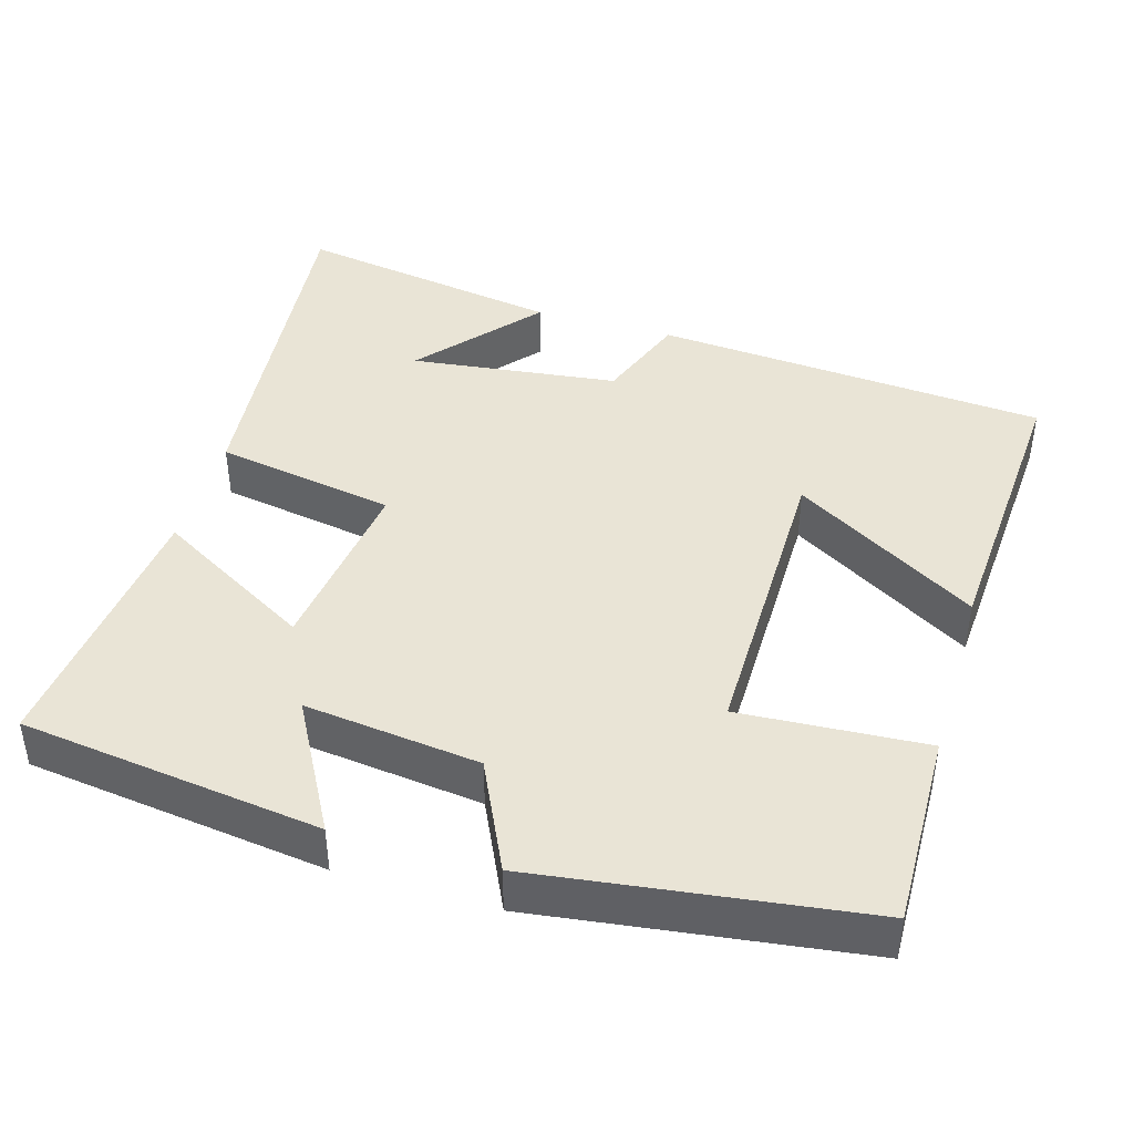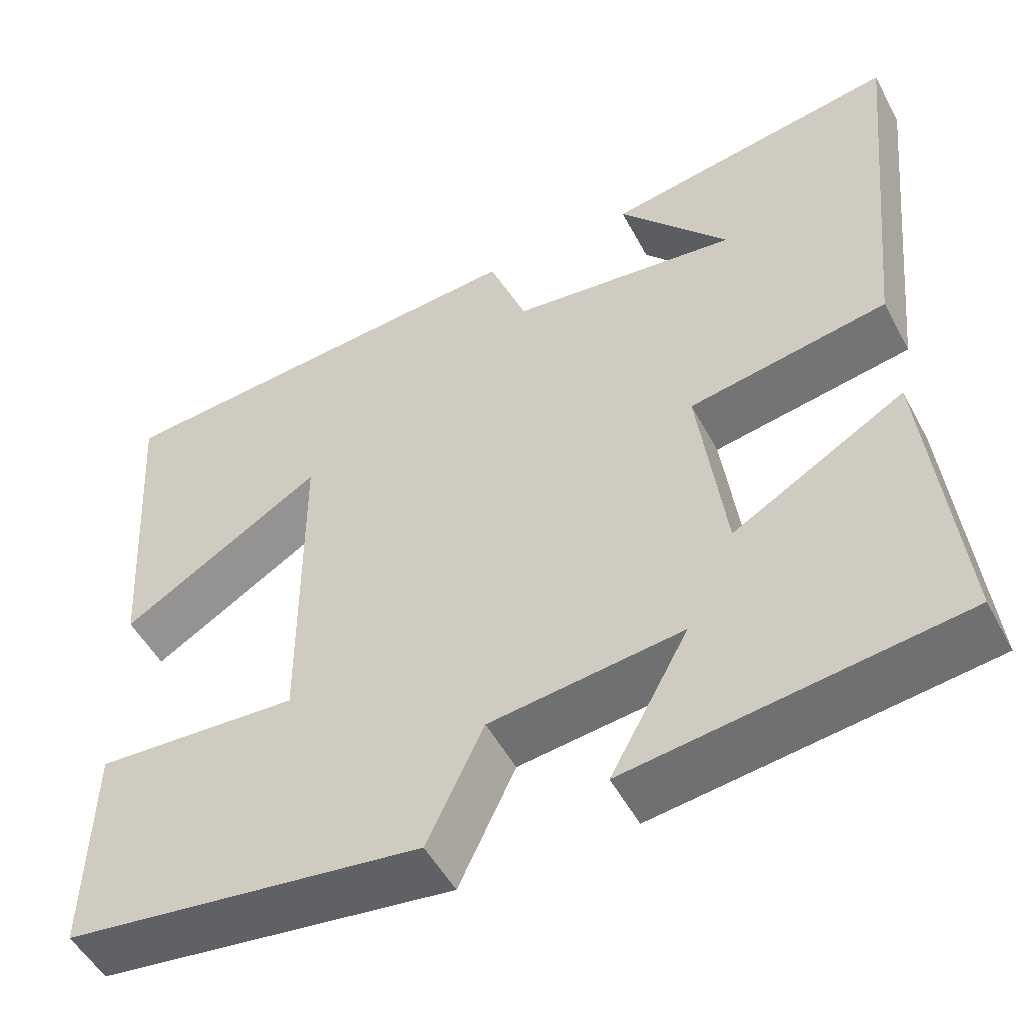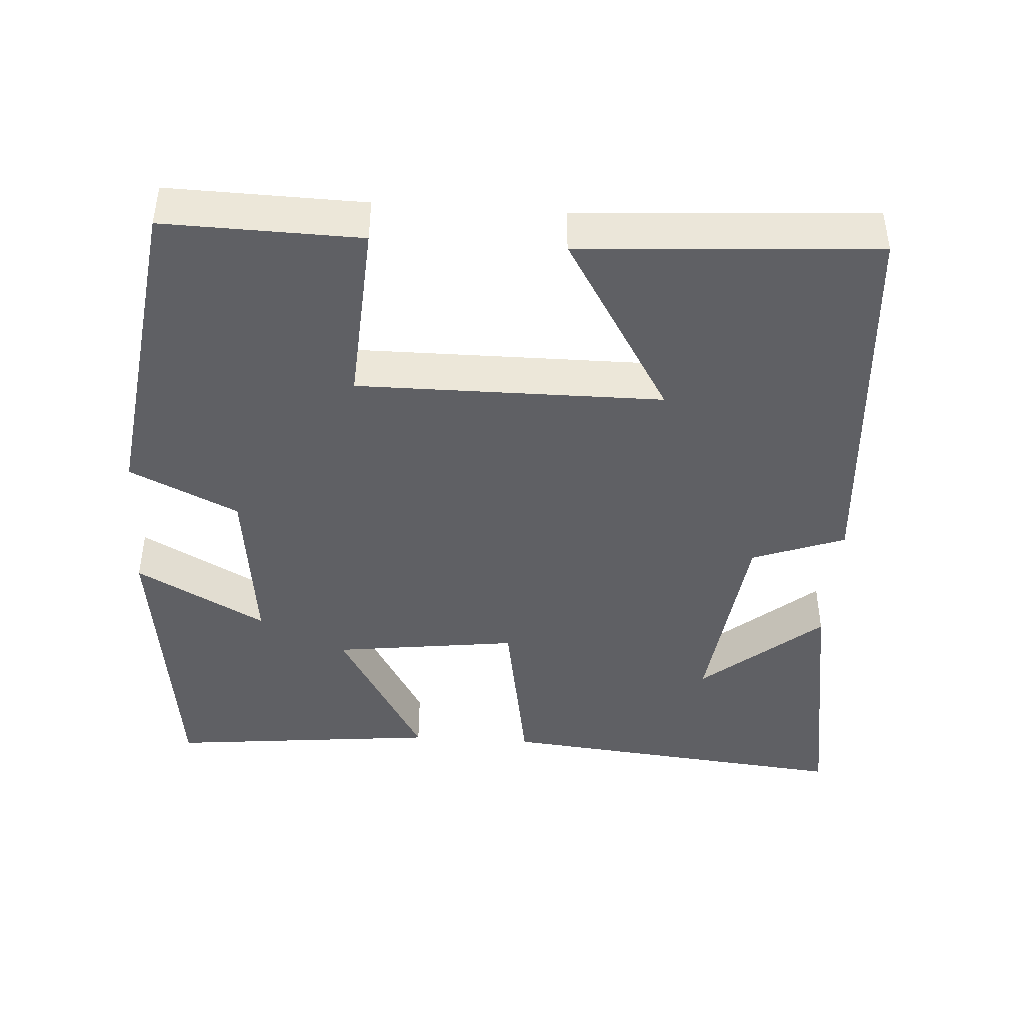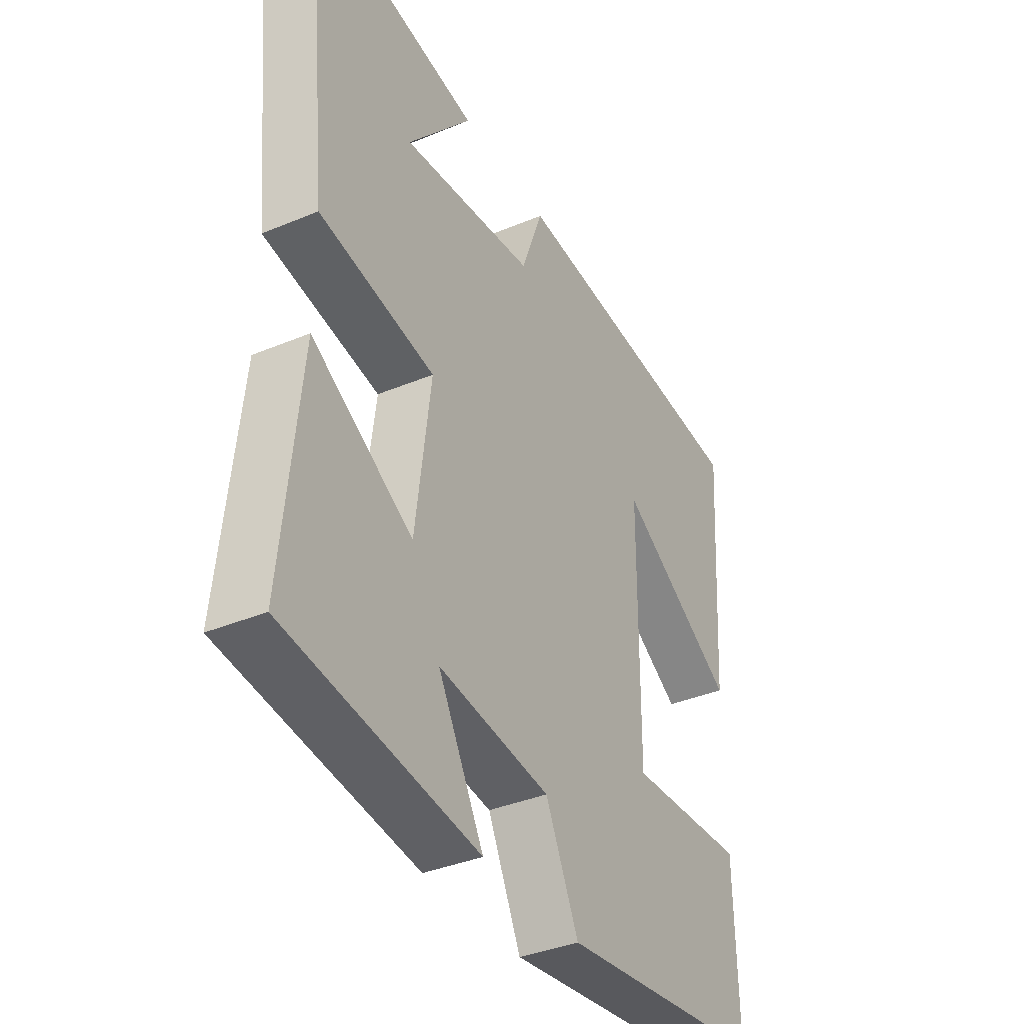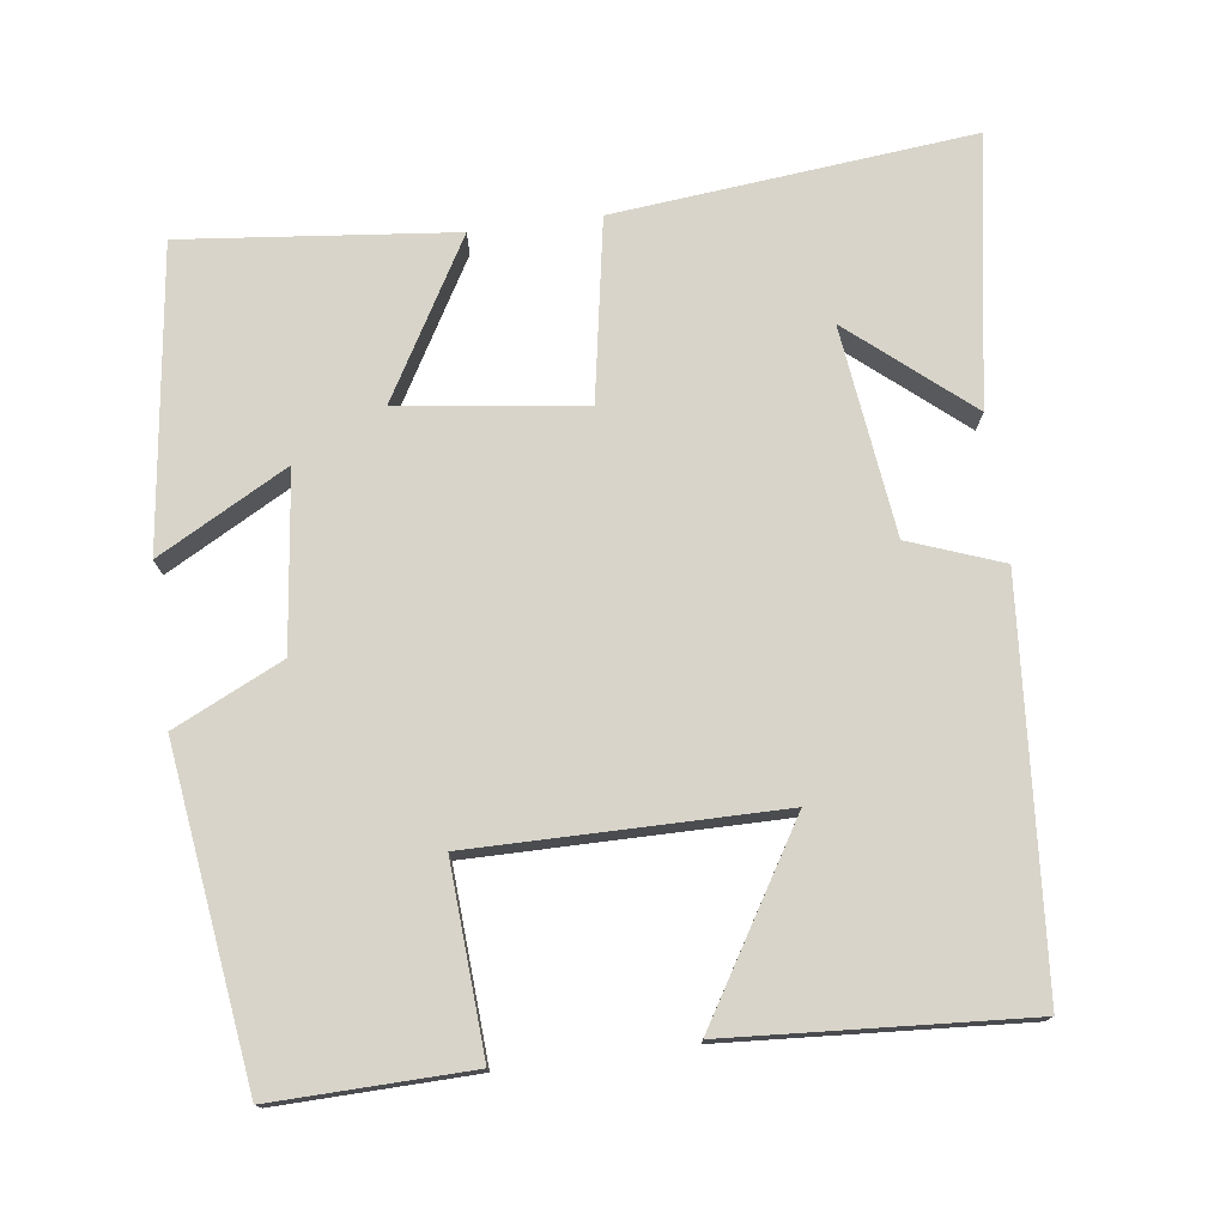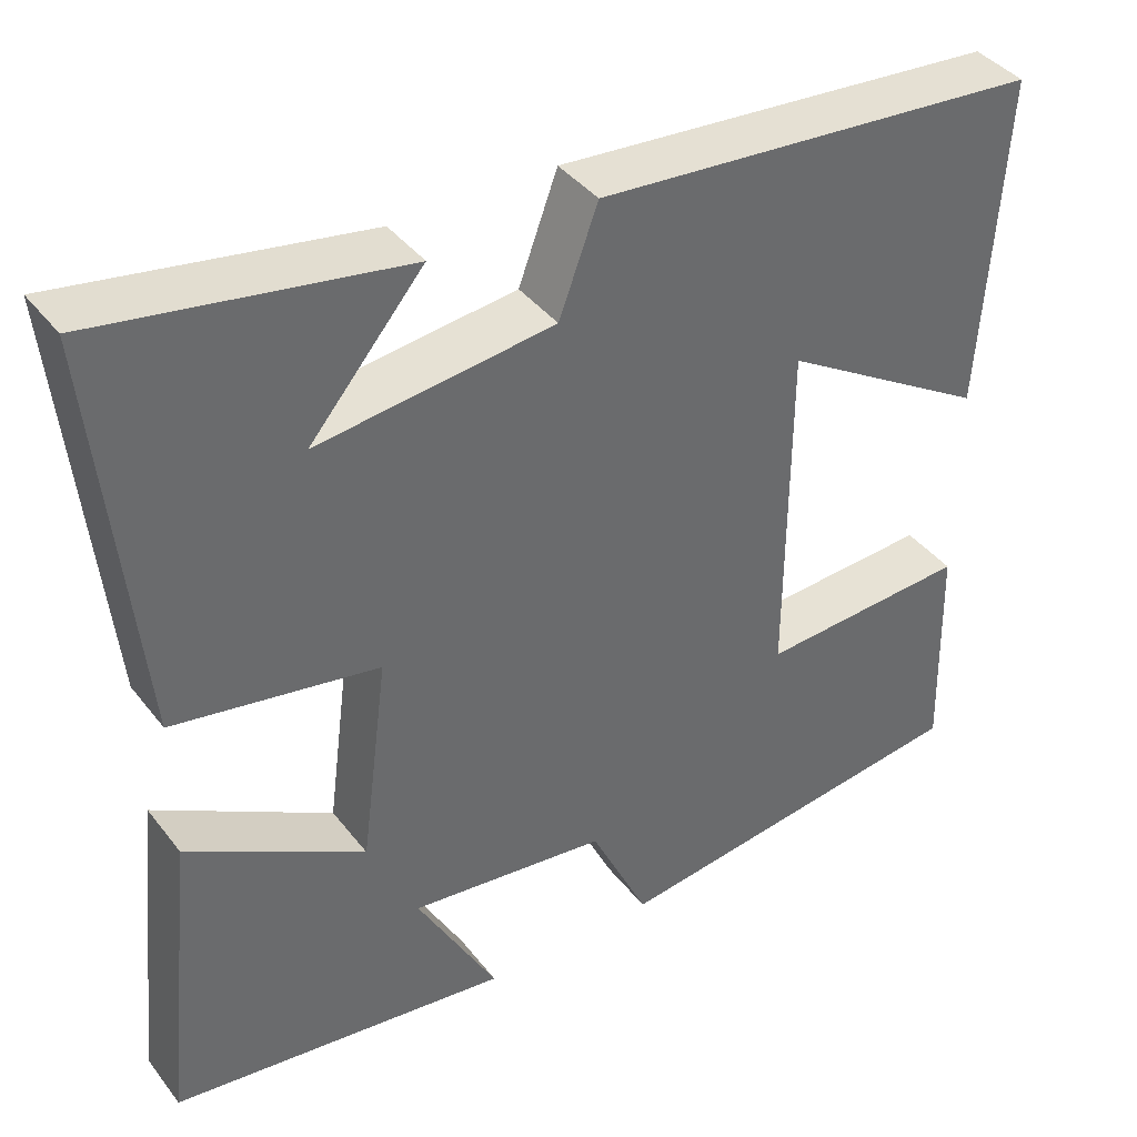
<metadata>
{"format":"obj","ext":"obj","renderer":"f3d","projection":"perspective","resolution":1024,"background":"white","views":[{"elev":42.5,"azim":-163.6,"up":"+Y"},{"elev":-51.2,"azim":27.5,"up":"+Z"},{"elev":-43.4,"azim":-93.8,"up":"+Y"},{"elev":-37.2,"azim":118.3,"up":"+Z"},{"elev":75.7,"azim":-97.5,"up":"+Y"},{"elev":39.8,"azim":146.2,"up":"+Z"}]}
</metadata>
<code>
v 0.538 0.07 -0.448
v 0.137 0.07 -0.5
v 0.232 0.07 -0.327
v -0.002 0.07 -0.355
v -0.071 0.07 -0.5
v -0.506 0.07 -0.442
v -0.5 0.07 -0.18
v -0.252 0.07 -0.195
v -0.254 0.07 0.213
v -0.5 0.07 0.064
v -0.526 0.07 0.459
v 0 0.07 0.5
v 0.046 0.07 0.376
v 0.324 0.07 0.342
v 0.19 0.07 0.5
v 0.548 0.07 0.559
v 0.5 0.07 0.082
v 0.259 0.07 0.04
v 0.291 0.07 -0.206
v 0.5 0.07 -0.086
v 0.538 0 -0.448
v 0.137 0 -0.5
v 0.232 0 -0.327
v -0.002 0 -0.355
v -0.071 0 -0.5
v -0.506 0 -0.442
v -0.5 0 -0.18
v -0.252 0 -0.195
v -0.254 0 0.213
v -0.5 0 0.064
v -0.526 0 0.459
v 0 0 0.5
v 0.046 0 0.376
v 0.324 0 0.342
v 0.19 0 0.5
v 0.548 0 0.559
v 0.5 0 0.082
v 0.259 0 0.04
v 0.291 0 -0.206
v 0.5 0 -0.086
f 19 20 1
f 16 17 18
f 14 15 16
f 14 16 18
f 13 14 18
f 11 12 13
f 11 13 18 19
f 9 10 11
f 6 7 8
f 5 6 8
f 4 5 8
f 3 4 8 9
f 1 2 3
f 1 3 9
f 1 9 11 19
f 21 40 39
f 38 37 36
f 36 35 34
f 38 36 34
f 38 34 33
f 33 32 31
f 39 38 33 31
f 31 30 29
f 28 27 26
f 28 26 25
f 28 25 24
f 29 28 24 23
f 23 22 21
f 29 23 21
f 39 31 29 21
f 1 21 22 2
f 2 22 23 3
f 3 23 24 4
f 4 24 25 5
f 5 25 26 6
f 6 26 27 7
f 7 27 28 8
f 8 28 29 9
f 9 29 30 10
f 10 30 31 11
f 11 31 32 12
f 12 32 33 13
f 13 33 34 14
f 14 34 35 15
f 15 35 36 16
f 16 36 37 17
f 17 37 38 18
f 18 38 39 19
f 19 39 40 20
f 20 40 21 1

</code>
